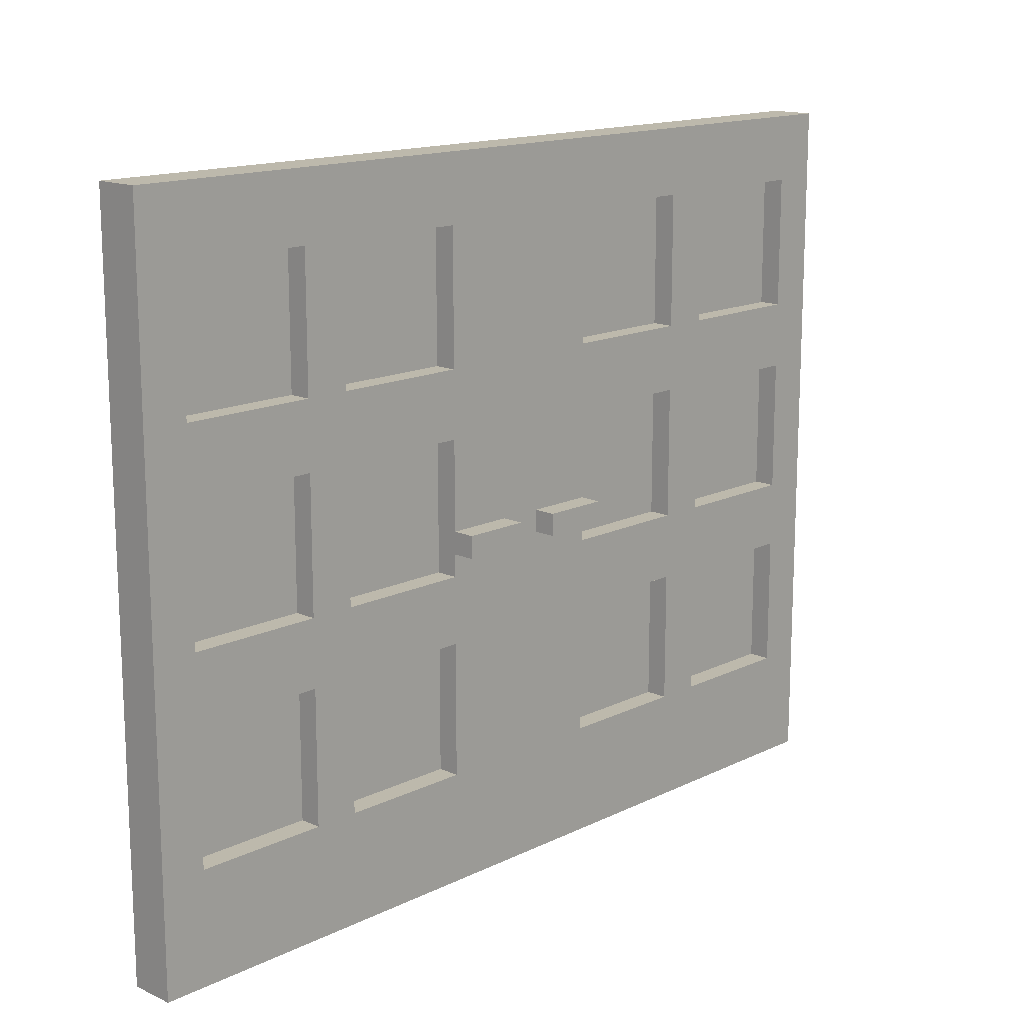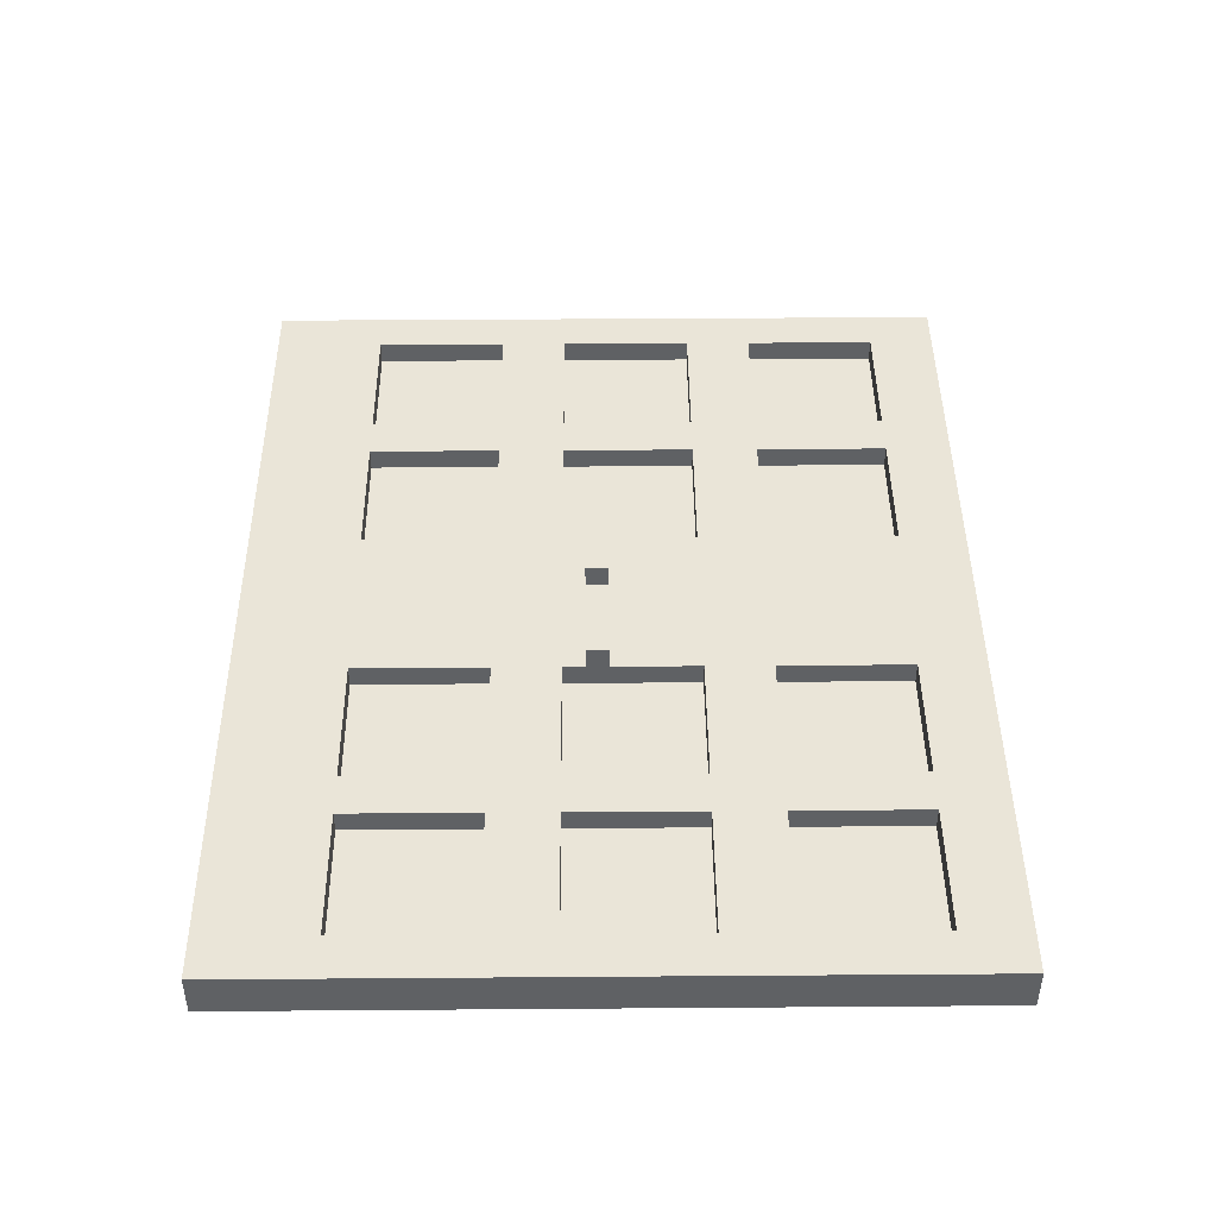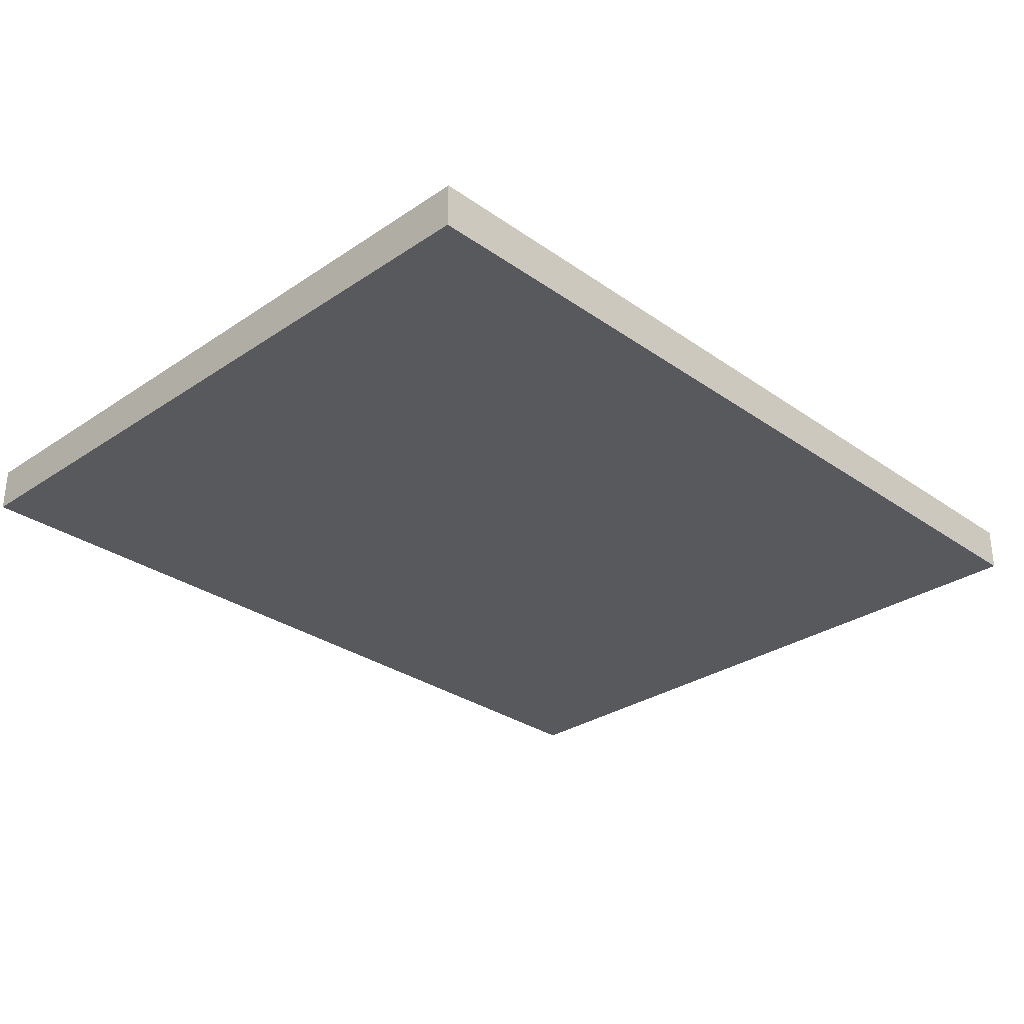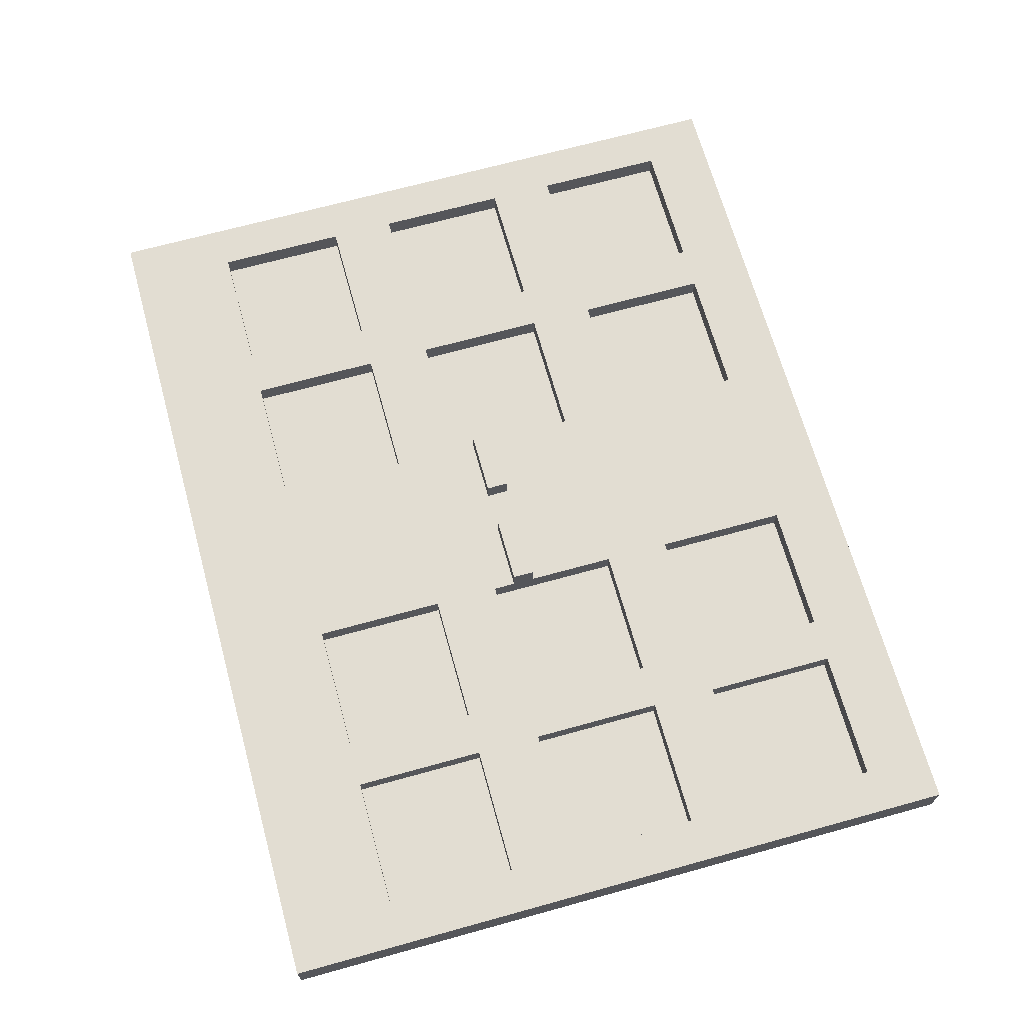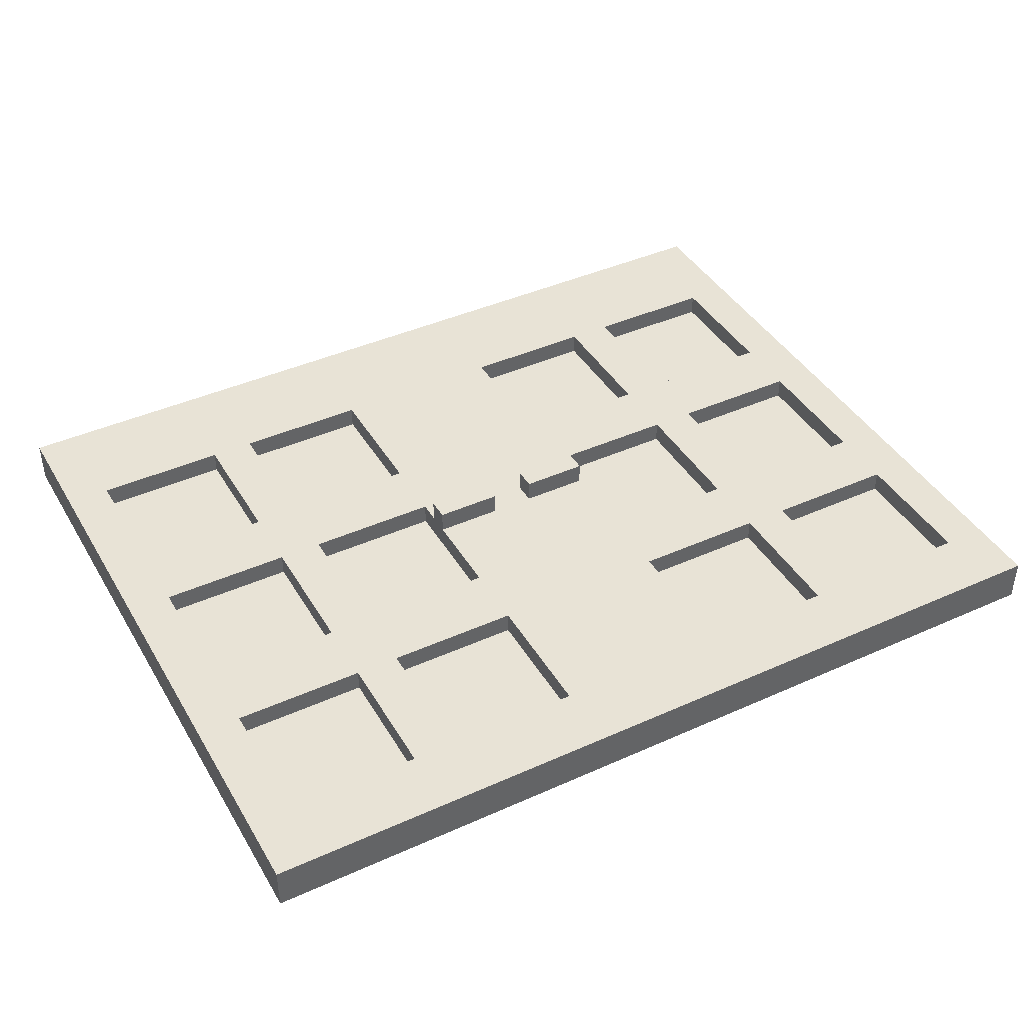
<metadata>
{"format":"obj","ext":"obj","renderer":"f3d","projection":"perspective","resolution":1024,"background":"white","views":[{"elev":15.0,"azim":-46.1,"up":"+Y"},{"elev":44.5,"azim":89.5,"up":"+Z"},{"elev":-30.0,"azim":134.4,"up":"+Z"},{"elev":68.1,"azim":74.5,"up":"+Z"},{"elev":41.9,"azim":151.6,"up":"+Z"}]}
</metadata>
<code>
o door4_4x5
v -2.5 4 0.0625
v -2.5 0 -0.1875
v -2.5 -0 0.0625
v -2.5 4 -0.1875
v -1.5 1.375 0.0625
v -1.5 0.625 -0.0625
v -1.5 0.625 0.0625
v -1.5 1.375 -0.0625
v -1.5 2.5 0.0625
v -1.5 1.75 -0.0625
v -1.5 1.75 0.0625
v -1.5 2.5 -0.0625
v -1.5 3.625 0.0625
v -1.5 2.875 -0.0625
v -1.5 2.875 0.0625
v -1.5 3.625 -0.0625
v -0.5 1.375 0.0625
v -0.5 0.625 -0.0625
v -0.5 0.625 0.0625
v -0.5 1.375 -0.0625
v -0.5 1.875 0.0625
v -0.5 1.75 -0.0625
v -0.5 1.75 0.0625
v -0.5 2 0.1875
v -0.5 1.875 0.1875
v -0.5 2 0.0625
v -0.5 2.5 0.0625
v -0.5 2.5 -0.0625
v -0.5 3.625 0.0625
v -0.5 2.875 -0.0625
v -0.5 2.875 0.0625
v -0.5 3.625 -0.0625
v 0.125 2 0.1875
v 0.125 1.875 0.0625
v 0.125 1.875 0.1875
v 0.125 2 0.0625
v 1.25 1.375 0.0625
v 1.25 0.625 -0.0625
v 1.25 0.625 0.0625
v 1.25 1.375 -0.0625
v 1.25 2.5 0.0625
v 1.25 1.75 -0.0625
v 1.25 1.75 0.0625
v 1.25 2.5 -0.0625
v 1.25 3.625 0.0625
v 1.25 2.875 -0.0625
v 1.25 2.875 0.0625
v 1.25 3.625 -0.0625
v 2.25 1.375 0.0625
v 2.25 0.625 -0.0625
v 2.25 0.625 0.0625
v 2.25 1.375 -0.0625
v 2.25 2.5 0.0625
v 2.25 1.75 -0.0625
v 2.25 1.75 0.0625
v 2.25 2.5 -0.0625
v 2.25 3.625 0.0625
v 2.25 2.875 -0.0625
v 2.25 2.875 0.0625
v 2.25 3.625 -0.0625
v -2.25 0.625 0.0625
v -2.25 0.625 -0.0625
v -2.25 1.375 0.0625
v -2.25 1.375 -0.0625
v -2.25 1.75 0.0625
v -2.25 1.75 -0.0625
v -2.25 2.5 0.0625
v -2.25 2.5 -0.0625
v -2.25 2.875 0.0625
v -2.25 2.875 -0.0625
v -2.25 3.625 0.0625
v -2.25 3.625 -0.0625
v -1.25 0.625 0.0625
v -1.25 0.625 -0.0625
v -1.25 1.375 0.0625
v -1.25 1.375 -0.0625
v -1.25 1.75 0.0625
v -1.25 1.75 -0.0625
v -1.25 2.5 0.0625
v -1.25 2.5 -0.0625
v -1.25 2.875 0.0625
v -1.25 2.875 -0.0625
v -1.25 3.625 0.0625
v -1.25 3.625 -0.0625
v -0.125 1.875 0.1875
v -0.125 1.875 0.0625
v -0.125 2 0.1875
v -0.125 2 0.0625
v 0.5 0.625 0.0625
v 0.5 0.625 -0.0625
v 0.5 1.375 0.0625
v 0.5 1.375 -0.0625
v 0.5 1.75 0.0625
v 0.5 1.75 -0.0625
v 0.5 1.875 0.0625
v 0.5 1.875 0.1875
v 0.5 2 0.1875
v 0.5 2 0.0625
v 0.5 2.5 0.0625
v 0.5 2.5 -0.0625
v 0.5 2.875 0.0625
v 0.5 2.875 -0.0625
v 0.5 3.625 0.0625
v 0.5 3.625 -0.0625
v 1.5 0.625 0.0625
v 1.5 0.625 -0.0625
v 1.5 1.375 0.0625
v 1.5 1.375 -0.0625
v 1.5 1.75 0.0625
v 1.5 1.75 -0.0625
v 1.5 2.5 0.0625
v 1.5 2.5 -0.0625
v 1.5 2.875 0.0625
v 1.5 2.875 -0.0625
v 1.5 3.625 0.0625
v 1.5 3.625 -0.0625
v 2.5 -0 0.0625
v 2.5 0 -0.1875
v 2.5 4 0.0625
v 2.5 4 -0.1875
v -0.125 1.875 0.1875
v -0.5 2 0.1875
v -0.5 1.875 0.1875
v -0.125 2 0.1875
v 0.5 1.875 0.1875
v 0.125 2 0.1875
v 0.125 1.875 0.1875
v 0.5 2 0.1875
v -2.25 0.625 0.0625
v -2.5 4 0.0625
v -2.5 -0 0.0625
v -2.25 1.375 0.0625
v -2.25 1.75 0.0625
v -2.25 2.5 0.0625
v -2.25 2.875 0.0625
v -2.25 3.625 0.0625
v -1.5 0.625 0.0625
v -1.5 1.375 0.0625
v -1.5 1.75 0.0625
v -1.5 2.5 0.0625
v -1.5 2.875 0.0625
v -1.5 3.625 0.0625
v -1.25 0.625 0.0625
v -1.25 1.375 0.0625
v -1.25 1.75 0.0625
v -1.25 2.5 0.0625
v -1.25 2.875 0.0625
v -1.25 3.625 0.0625
v -0.5 0.625 0.0625
v -0.5 1.375 0.0625
v -0.5 1.75 0.0625
v -0.5 2.5 0.0625
v -0.5 2.875 0.0625
v -0.5 3.625 0.0625
v -0.25 1.625 0.0625
v -0.5 1.875 0.0625
v -0.25 1.875 0.0625
v -0.25 2 0.0625
v -0.5 2 0.0625
v -0.25 2.125 0.0625
v -0.125 1.625 0.0625
v -0.125 1.875 0.0625
v -0.125 2 0.0625
v -0.125 2.125 0.0625
v 0.125 1.625 0.0625
v 0.125 1.875 0.0625
v 0.125 2 0.0625
v 0.125 2.125 0.0625
v 0.25 1.625 0.0625
v 0.25 1.875 0.0625
v 0.25 2 0.0625
v 0.25 2.125 0.0625
v 0.5 0.625 0.0625
v 0.5 1.375 0.0625
v 0.5 1.75 0.0625
v 0.5 1.875 0.0625
v 0.5 2 0.0625
v 0.5 2.5 0.0625
v 0.5 2.875 0.0625
v 0.5 3.625 0.0625
v 1.25 0.625 0.0625
v 1.25 1.375 0.0625
v 1.25 1.75 0.0625
v 1.25 2.5 0.0625
v 1.25 2.875 0.0625
v 1.25 3.625 0.0625
v 1.5 0.625 0.0625
v 1.5 1.375 0.0625
v 1.5 1.75 0.0625
v 1.5 2.5 0.0625
v 1.5 2.875 0.0625
v 1.5 3.625 0.0625
v 2.25 0.625 0.0625
v 2.25 1.375 0.0625
v 2.25 1.75 0.0625
v 2.25 2.5 0.0625
v 2.25 2.875 0.0625
v 2.25 3.625 0.0625
v 2.5 -0 0.0625
v 2.5 4 0.0625
v -1.5 0.625 -0.0625
v -2.25 1.375 -0.0625
v -2.25 0.625 -0.0625
v -1.5 1.375 -0.0625
v -1.5 1.75 -0.0625
v -2.25 2.5 -0.0625
v -2.25 1.75 -0.0625
v -1.5 2.5 -0.0625
v -1.5 2.875 -0.0625
v -2.25 3.625 -0.0625
v -2.25 2.875 -0.0625
v -1.5 3.625 -0.0625
v -0.5 0.625 -0.0625
v -1.25 1.375 -0.0625
v -1.25 0.625 -0.0625
v -0.5 1.375 -0.0625
v -0.5 1.75 -0.0625
v -1.25 2.5 -0.0625
v -1.25 1.75 -0.0625
v -0.5 2.5 -0.0625
v -0.5 2.875 -0.0625
v -1.25 3.625 -0.0625
v -1.25 2.875 -0.0625
v -0.5 3.625 -0.0625
v 1.25 0.625 -0.0625
v 0.5 1.375 -0.0625
v 0.5 0.625 -0.0625
v 1.25 1.375 -0.0625
v 1.25 1.75 -0.0625
v 0.5 2.5 -0.0625
v 0.5 1.75 -0.0625
v 1.25 2.5 -0.0625
v 1.25 2.875 -0.0625
v 0.5 3.625 -0.0625
v 0.5 2.875 -0.0625
v 1.25 3.625 -0.0625
v 2.25 0.625 -0.0625
v 1.5 1.375 -0.0625
v 1.5 0.625 -0.0625
v 2.25 1.375 -0.0625
v 2.25 1.75 -0.0625
v 1.5 2.5 -0.0625
v 1.5 1.75 -0.0625
v 2.25 2.5 -0.0625
v 2.25 2.875 -0.0625
v 1.5 3.625 -0.0625
v 1.5 2.875 -0.0625
v 2.25 3.625 -0.0625
v -2.5 0 -0.1875
v -2.5 4 -0.1875
v -2.25 0.625 -0.1875
v -2.25 3.625 -0.1875
v -0.5 0.625 -0.1875
v -0.5 3.625 -0.1875
v 0.5 0.625 -0.1875
v 0.5 3.625 -0.1875
v 2.25 0.625 -0.1875
v 2.25 3.625 -0.1875
v 2.5 0 -0.1875
v 2.5 4 -0.1875
v -2.5 0 -0.1875
v 2.5 -0 0.0625
v -2.5 -0 0.0625
v 2.5 0 -0.1875
v -2.25 1.375 -0.0625
v -1.5 1.375 0.0625
v -2.25 1.375 0.0625
v -1.5 1.375 -0.0625
v -1.25 1.375 -0.0625
v -0.5 1.375 0.0625
v -1.25 1.375 0.0625
v -0.5 1.375 -0.0625
v 0.5 1.375 -0.0625
v 1.25 1.375 0.0625
v 0.5 1.375 0.0625
v 1.25 1.375 -0.0625
v 1.5 1.375 -0.0625
v 2.25 1.375 0.0625
v 1.5 1.375 0.0625
v 2.25 1.375 -0.0625
v -0.5 1.875 0.0625
v -0.125 1.875 0.1875
v -0.5 1.875 0.1875
v -0.25 1.875 0.0625
v -0.125 1.875 0.0625
v 0.125 1.875 0.0625
v 0.5 1.875 0.1875
v 0.125 1.875 0.1875
v 0.25 1.875 0.0625
v 0.5 1.875 0.0625
v -2.25 2.5 -0.0625
v -1.5 2.5 0.0625
v -2.25 2.5 0.0625
v -1.5 2.5 -0.0625
v -1.25 2.5 -0.0625
v -0.5 2.5 0.0625
v -1.25 2.5 0.0625
v -0.5 2.5 -0.0625
v 0.5 2.5 -0.0625
v 1.25 2.5 0.0625
v 0.5 2.5 0.0625
v 1.25 2.5 -0.0625
v 1.5 2.5 -0.0625
v 2.25 2.5 0.0625
v 1.5 2.5 0.0625
v 2.25 2.5 -0.0625
v -2.25 3.625 -0.0625
v -1.5 3.625 0.0625
v -2.25 3.625 0.0625
v -1.5 3.625 -0.0625
v -1.25 3.625 -0.0625
v -0.5 3.625 0.0625
v -1.25 3.625 0.0625
v -0.5 3.625 -0.0625
v 0.5 3.625 -0.0625
v 1.25 3.625 0.0625
v 0.5 3.625 0.0625
v 1.25 3.625 -0.0625
v 1.5 3.625 -0.0625
v 2.25 3.625 0.0625
v 1.5 3.625 0.0625
v 2.25 3.625 -0.0625
v -2.25 0.625 0.0625
v -1.5 0.625 0.0625
v -2.25 0.625 -0.0625
v -1.5 0.625 -0.0625
v -1.25 0.625 0.0625
v -0.5 0.625 0.0625
v -1.25 0.625 -0.0625
v -0.5 0.625 -0.0625
v 0.5 0.625 0.0625
v 1.25 0.625 0.0625
v 0.5 0.625 -0.0625
v 1.25 0.625 -0.0625
v 1.5 0.625 0.0625
v 2.25 0.625 0.0625
v 1.5 0.625 -0.0625
v 2.25 0.625 -0.0625
v -2.25 1.75 0.0625
v -1.5 1.75 0.0625
v -2.25 1.75 -0.0625
v -1.5 1.75 -0.0625
v -1.25 1.75 0.0625
v -0.5 1.75 0.0625
v -1.25 1.75 -0.0625
v -0.5 1.75 -0.0625
v 0.5 1.75 0.0625
v 1.25 1.75 0.0625
v 0.5 1.75 -0.0625
v 1.25 1.75 -0.0625
v 1.5 1.75 0.0625
v 2.25 1.75 0.0625
v 1.5 1.75 -0.0625
v 2.25 1.75 -0.0625
v -0.5 2 0.1875
v -0.125 2 0.1875
v -0.5 2 0.0625
v -0.25 2 0.0625
v -0.125 2 0.0625
v 0.125 2 0.1875
v 0.5 2 0.1875
v 0.125 2 0.0625
v 0.25 2 0.0625
v 0.5 2 0.0625
v -2.25 2.875 0.0625
v -1.5 2.875 0.0625
v -2.25 2.875 -0.0625
v -1.5 2.875 -0.0625
v -1.25 2.875 0.0625
v -0.5 2.875 0.0625
v -1.25 2.875 -0.0625
v -0.5 2.875 -0.0625
v 0.5 2.875 0.0625
v 1.25 2.875 0.0625
v 0.5 2.875 -0.0625
v 1.25 2.875 -0.0625
v 1.5 2.875 0.0625
v 2.25 2.875 0.0625
v 1.5 2.875 -0.0625
v 2.25 2.875 -0.0625
v -2.5 4 0.0625
v 2.5 4 0.0625
v -2.5 4 -0.1875
v 2.5 4 -0.1875
f 1 2 3
f 4 2 1
f 5 6 7
f 8 6 5
f 9 10 11
f 12 10 9
f 13 14 15
f 16 14 13
f 17 18 19
f 20 18 17
f 21 22 23
f 24 21 25
f 26 22 21
f 26 21 24
f 27 22 26
f 28 22 27
f 29 30 31
f 32 30 29
f 33 34 35
f 36 34 33
f 37 38 39
f 40 38 37
f 41 42 43
f 44 42 41
f 45 46 47
f 48 46 45
f 49 50 51
f 52 50 49
f 53 54 55
f 56 54 53
f 57 58 59
f 60 58 57
f 61 62 63
f 63 62 64
f 65 66 67
f 67 66 68
f 69 70 71
f 71 70 72
f 73 74 75
f 75 74 76
f 77 78 79
f 79 78 80
f 81 82 83
f 83 82 84
f 85 86 87
f 87 86 88
f 89 90 91
f 91 90 92
f 93 94 95
f 96 95 97
f 95 94 98
f 97 95 98
f 98 94 99
f 99 94 100
f 101 102 103
f 103 102 104
f 105 106 107
f 107 106 108
f 109 110 111
f 111 110 112
f 113 114 115
f 115 114 116
f 117 118 119
f 119 118 120
f 121 122 123
f 124 122 121
f 125 126 127
f 128 126 125
f 129 130 131
f 132 130 129
f 133 130 132
f 134 130 133
f 135 130 134
f 136 130 135
f 137 129 131
f 138 133 132
f 139 133 138
f 140 135 134
f 141 135 140
f 142 130 136
f 143 141 140
f 143 142 141
f 143 139 138
f 143 137 131
f 143 140 139
f 143 138 137
f 144 142 143
f 145 142 144
f 146 142 145
f 147 142 146
f 148 130 142
f 148 142 147
f 149 143 131
f 150 145 144
f 151 145 150
f 152 147 146
f 153 147 152
f 154 130 148
f 155 156 151
f 155 150 149
f 155 151 150
f 157 156 155
f 158 154 153
f 158 153 152
f 158 152 159
f 160 154 158
f 161 157 155
f 161 155 149
f 162 157 161
f 163 160 158
f 164 154 160
f 164 160 163
f 165 163 162
f 165 162 161
f 165 164 163
f 165 161 149
f 166 164 165
f 167 164 166
f 168 154 164
f 168 164 167
f 169 165 149
f 169 166 165
f 170 166 169
f 171 168 167
f 172 154 168
f 172 168 171
f 173 149 131
f 173 170 169
f 173 169 149
f 174 170 173
f 175 170 174
f 176 170 175
f 177 172 171
f 178 154 172
f 178 172 177
f 179 154 178
f 180 130 154
f 180 154 179
f 181 173 131
f 182 175 174
f 183 175 182
f 184 179 178
f 185 179 184
f 186 130 180
f 187 183 182
f 187 186 185
f 187 185 184
f 187 181 131
f 187 184 183
f 187 182 181
f 188 186 187
f 189 186 188
f 190 186 189
f 191 186 190
f 192 130 186
f 192 186 191
f 193 187 131
f 194 189 188
f 195 189 194
f 196 191 190
f 197 191 196
f 198 130 192
f 199 195 194
f 199 198 197
f 199 197 196
f 199 193 131
f 199 196 195
f 199 194 193
f 200 130 198
f 200 198 199
f 201 202 203
f 204 202 201
f 205 206 207
f 208 206 205
f 209 210 211
f 212 210 209
f 213 214 215
f 216 214 213
f 217 218 219
f 220 218 217
f 221 222 223
f 224 222 221
f 225 226 227
f 228 226 225
f 229 230 231
f 232 230 229
f 233 234 235
f 236 234 233
f 237 238 239
f 240 238 237
f 241 242 243
f 244 242 241
f 245 246 247
f 248 246 245
f 249 250 251
f 251 250 252
f 249 251 253
f 251 252 253
f 252 250 254
f 253 252 254
f 249 253 255
f 253 254 255
f 254 250 256
f 255 254 256
f 249 255 257
f 255 256 257
f 256 250 258
f 257 256 258
f 249 257 259
f 257 258 259
f 258 250 260
f 259 258 260
f 261 262 263
f 264 262 261
f 265 266 267
f 268 266 265
f 269 270 271
f 272 270 269
f 273 274 275
f 276 274 273
f 277 278 279
f 280 278 277
f 281 282 283
f 284 282 281
f 285 282 284
f 286 287 288
f 289 287 286
f 290 287 289
f 291 292 293
f 294 292 291
f 295 296 297
f 298 296 295
f 299 300 301
f 302 300 299
f 303 304 305
f 306 304 303
f 307 308 309
f 310 308 307
f 311 312 313
f 314 312 311
f 315 316 317
f 318 316 315
f 319 320 321
f 322 320 319
f 323 324 325
f 325 324 326
f 327 328 329
f 329 328 330
f 331 332 333
f 333 332 334
f 335 336 337
f 337 336 338
f 339 340 341
f 341 340 342
f 343 344 345
f 345 344 346
f 347 348 349
f 349 348 350
f 351 352 353
f 353 352 354
f 355 356 357
f 357 356 358
f 358 356 359
f 360 361 362
f 362 361 363
f 363 361 364
f 365 366 367
f 367 366 368
f 369 370 371
f 371 370 372
f 373 374 375
f 375 374 376
f 377 378 379
f 379 378 380
f 381 382 383
f 383 382 384

</code>
